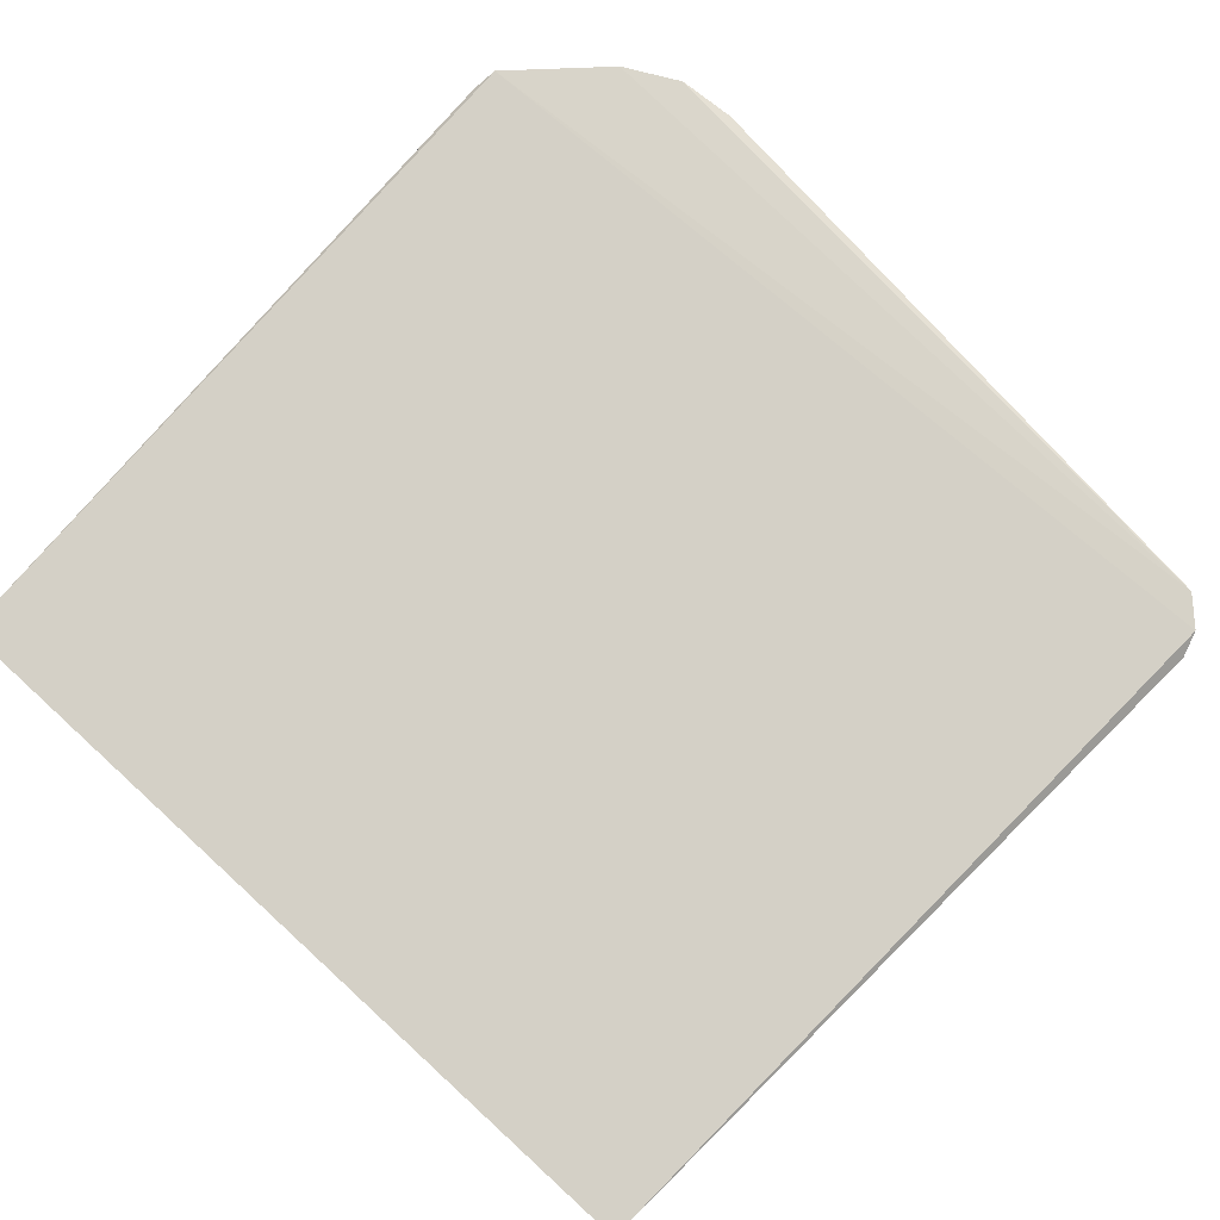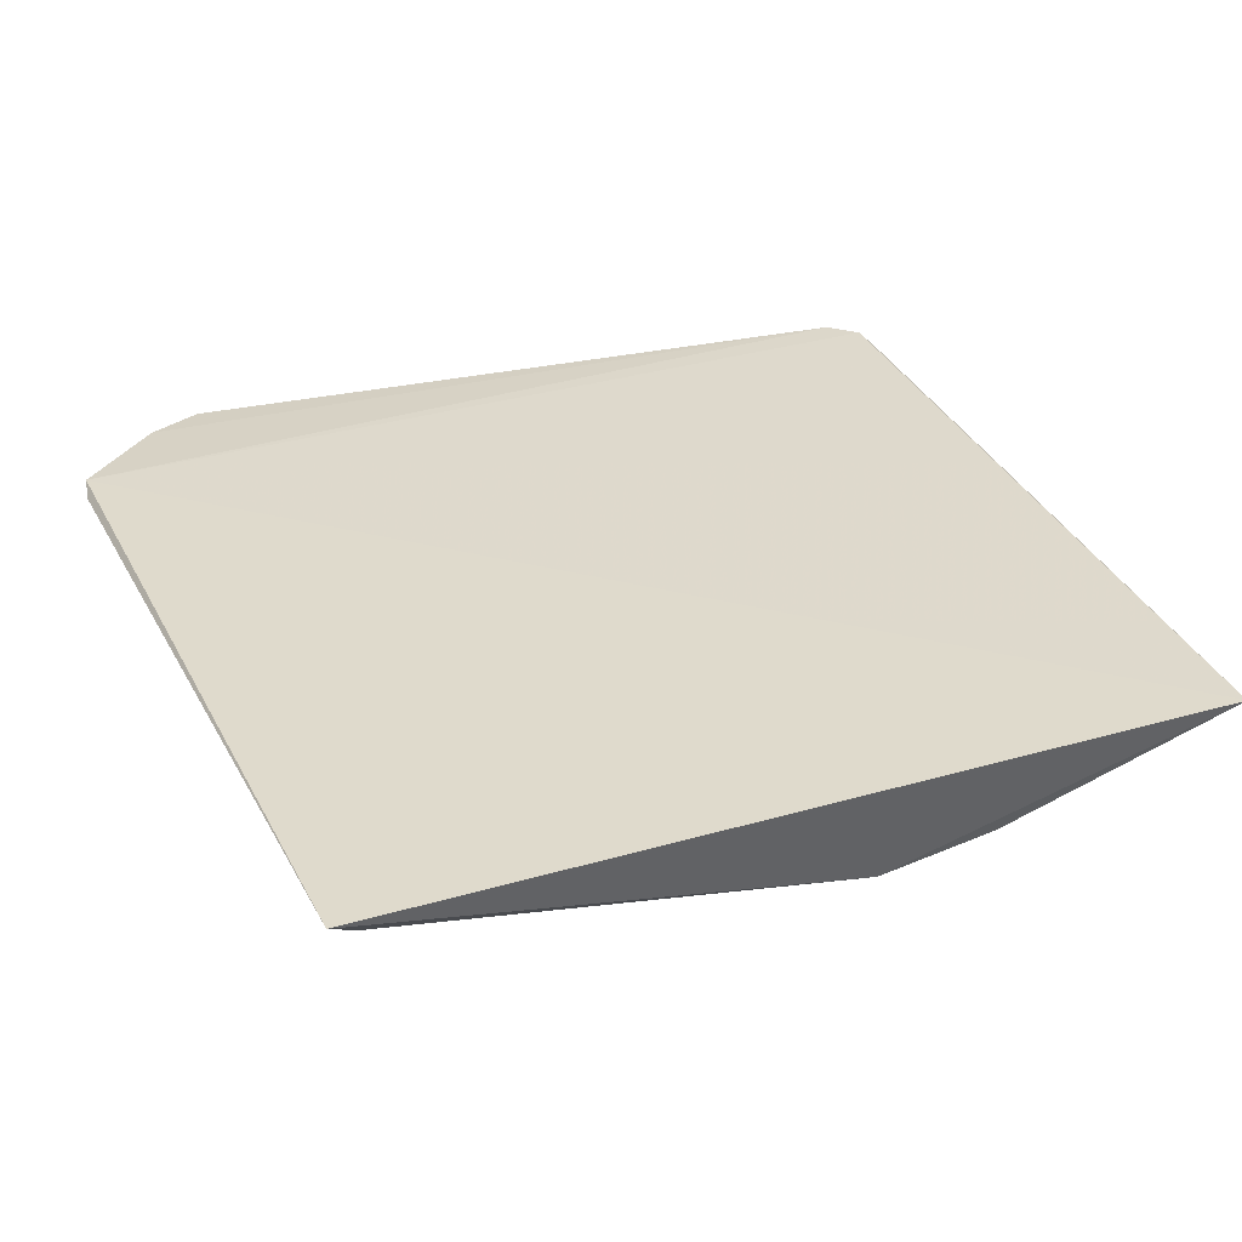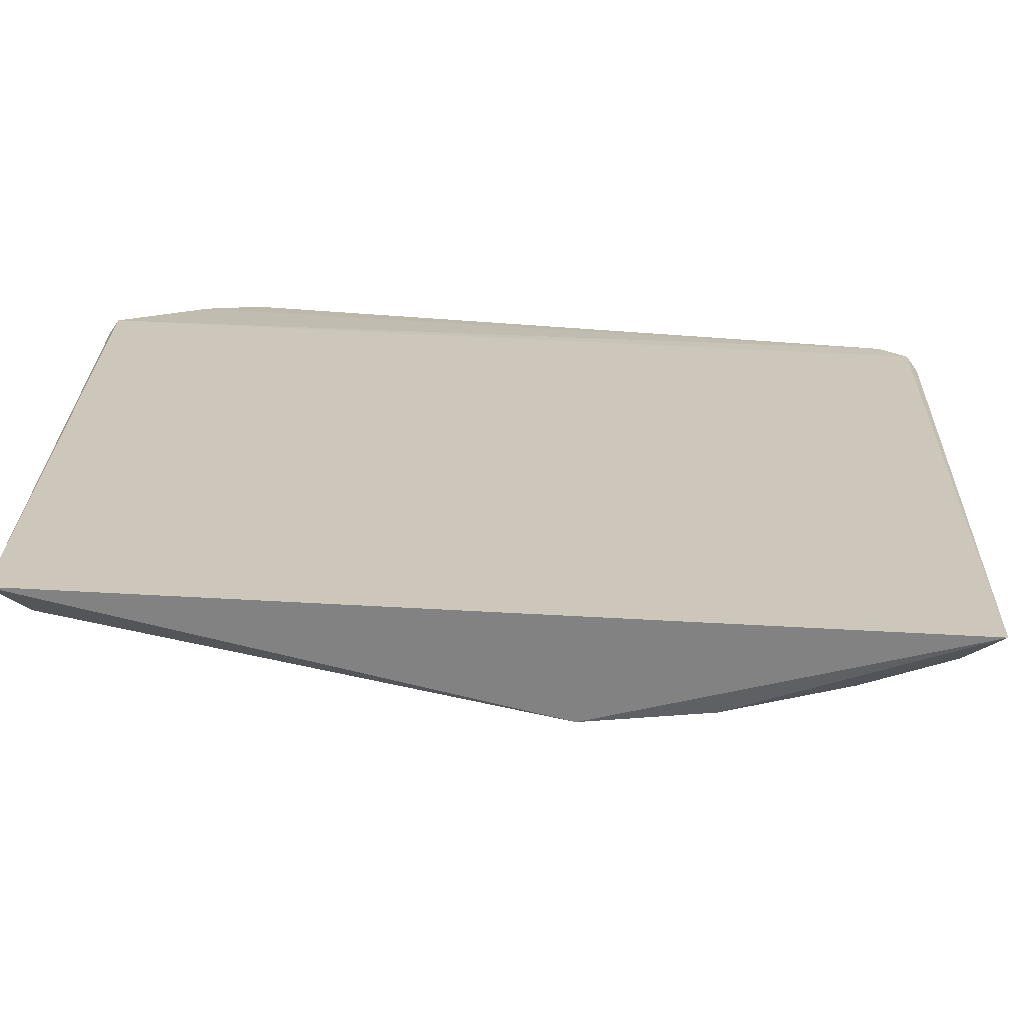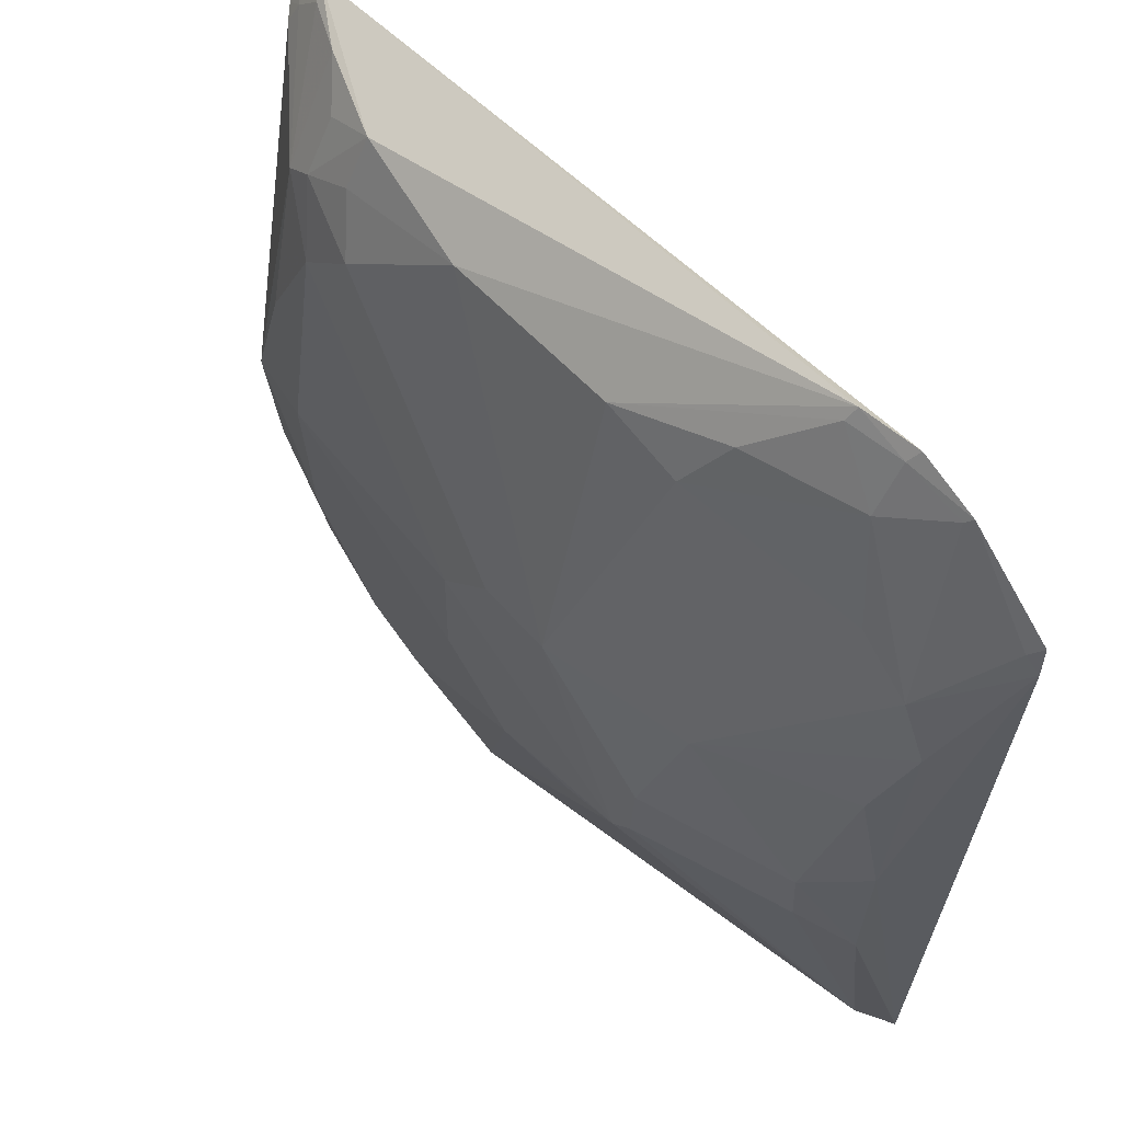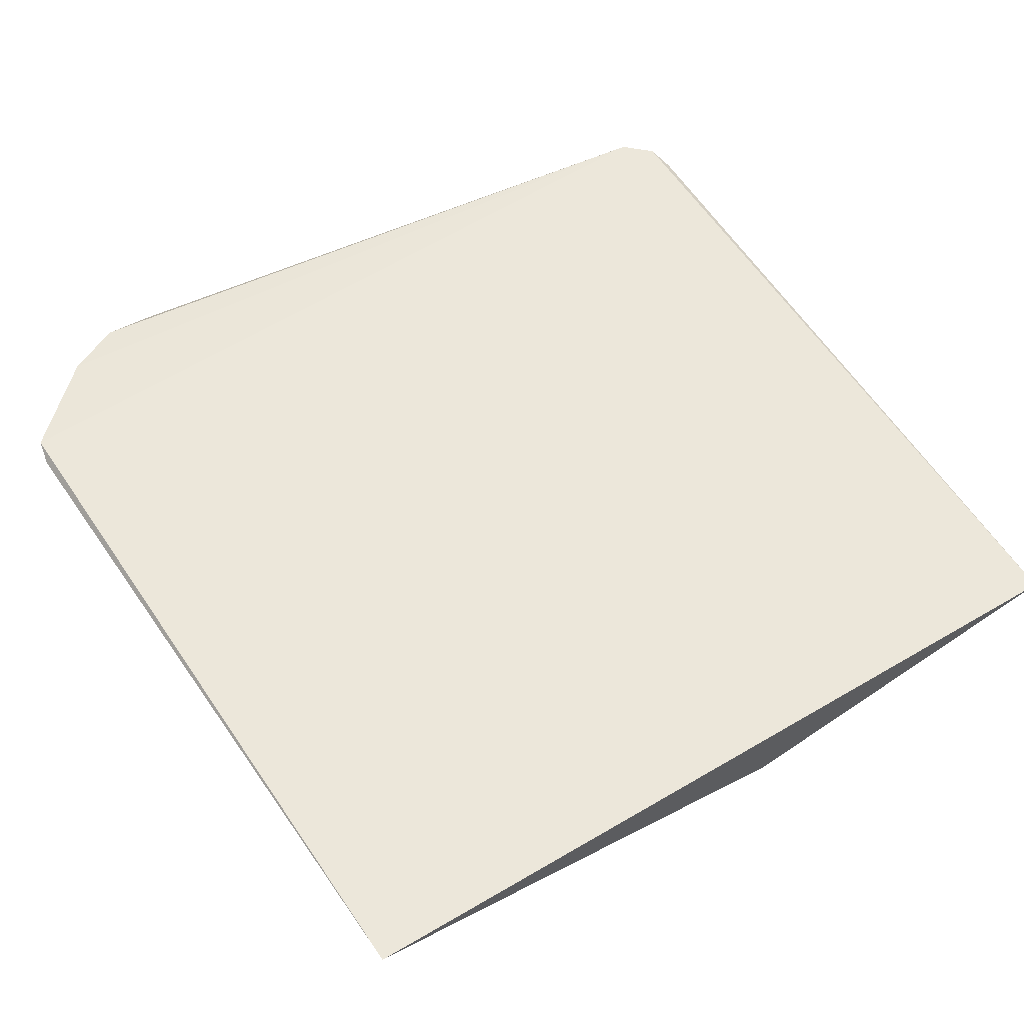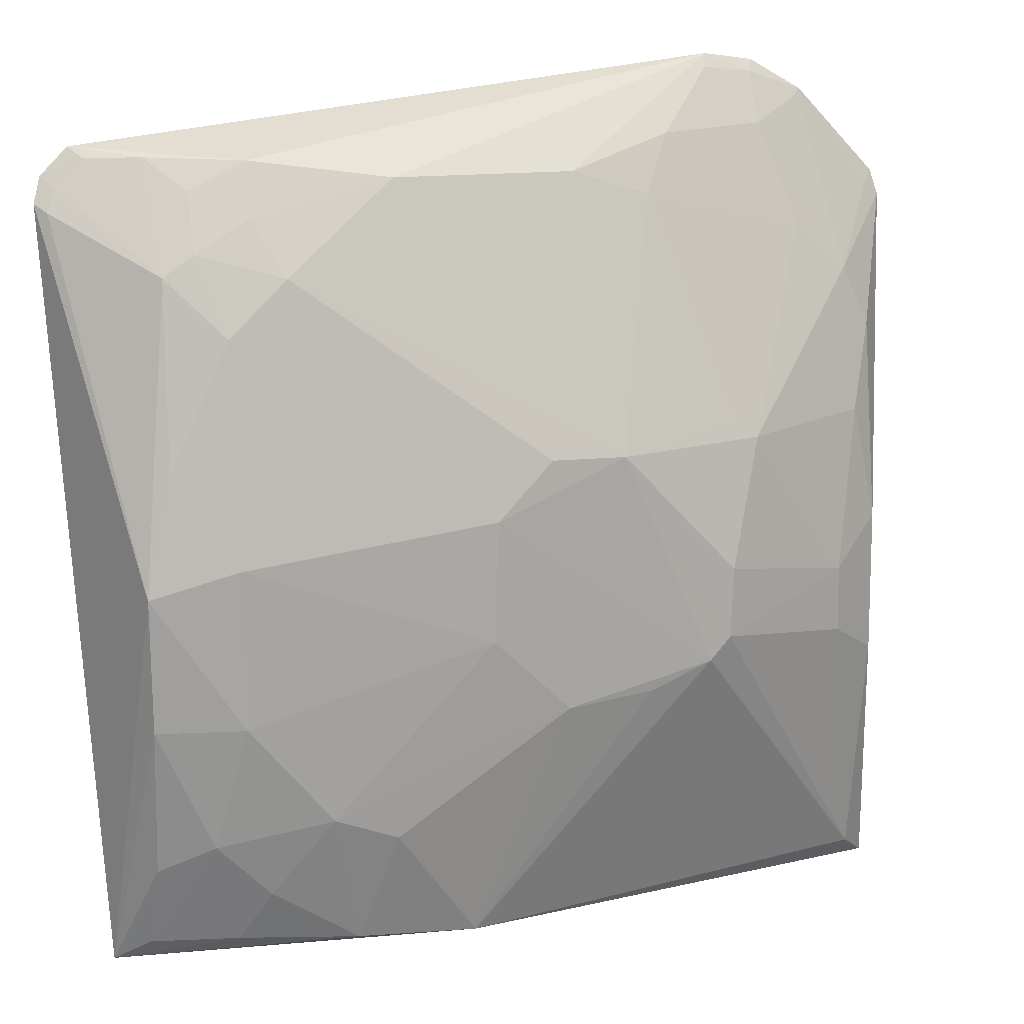
<metadata>
{"format":"obj","ext":"obj","renderer":"f3d","projection":"perspective","resolution":1024,"background":"white","views":[{"elev":77.1,"azim":-137.7,"up":"+Y"},{"elev":29.2,"azim":156.6,"up":"+Y"},{"elev":-72.1,"azim":176.8,"up":"+Z"},{"elev":60.2,"azim":47.2,"up":"+Z"},{"elev":50.9,"azim":147.1,"up":"+Y"},{"elev":14.2,"azim":-20.3,"up":"+Z"}]}
</metadata>
<code>
v 0.1237 -0.4721 0.07573
v 0.2305 -0.4059 -0.1997
v 0.2341 -0.3827 0.2049
v -0.2232 -0.3819 0.2339
v -0.2036 -0.4203 -0.1869
v -0.2207 -0.4042 -0.2006
v 0.02948 -0.4381 0.2176
v 0.2148 -0.4359 0.01616
v -0.0331 -0.4599 -0.1892
v -0.2378 -0.3822 0.2195
v 0.1517 -0.4053 0.2361
v 0.1033 -0.4867 -0.02972
v 0.2368 -0.3873 0.1917
v -0.09686 -0.4526 -0.1869
v -0.2063 -0.459 0.0137
v 0.07247 -0.4375 0.2038
v 0.1563 -0.385 0.269
v 0.1841 -0.4555 -0.007293
v 0.2129 -0.4208 -0.186
v 0.2141 -0.4221 0.1242
v 0.1988 -0.4218 0.1563
v -0.1588 -0.4368 -0.1849
v -0.2422 -0.3873 0.2062
v -0.2045 -0.4534 -0.05873
v -0.1288 -0.453 0.1715
v 0.08976 -0.4216 0.234
v 0.04091 -0.4871 0.07435
v 0.1694 -0.4212 0.1829
v 0.1869 -0.384 0.2523
v -0.1414 -0.4242 0.228
v 0.105 -0.4859 0.007712
v 0.0918 -0.4873 -0.04173
v 0.1851 -0.4548 -0.04327
v 0.2004 -0.4375 0.07876
v 0.2285 -0.3883 0.1997
v -0.2171 -0.39 0.2285
v -0.2021 -0.4368 -0.1409
v -0.1141 -0.47 -0.1122
v -0.1885 -0.4364 0.1725
v 0.1235 -0.3961 0.2661
v 0.108 -0.4714 0.08649
v -0.06833 -0.4383 0.2181
v -0.1611 -0.4707 0.02752
v 0.1528 -0.3905 0.263
v 0.1835 -0.3869 0.2492
v 0.214 -0.4383 -0.06115
v -0.2317 -0.3899 0.2142
v -0.1898 -0.4035 0.2293
v -0.1738 -0.4524 -0.1257
v -0.08016 -0.472 -0.1253
v -0.03094 -0.4859 -0.01894
v -0.2367 -0.3936 0.202
v -0.1726 -0.4378 0.1836
v 0.1258 -0.3907 0.2732
v -0.1433 -0.4375 0.2008
v 0.0007866 -0.4861 0.07537
v -0.1591 -0.4679 -0.05777
v -0.1599 -0.4536 0.1426
v -0.1444 -0.452 -0.1556
v 0.01093 -0.4864 -0.05959
v -0.171 -0.4217 0.2136
v -0.02917 -0.4867 0.0454
v -0.1918 -0.4541 0.07585
v 0.05808 -0.4861 -0.05525
f 6 3 2
f 9 6 2
f 10 4 3
f 10 3 6
f 13 8 2
f 13 2 3
f 14 6 9
f 19 9 2
f 20 8 13
f 21 20 13
f 21 1 20
f 22 5 6
f 22 6 14
f 23 10 6
f 23 6 15
f 24 15 6
f 26 16 11
f 26 7 16
f 27 16 7
f 28 16 1
f 28 11 16
f 28 21 11
f 28 1 21
f 29 3 4
f 29 4 17
f 31 18 1
f 31 12 18
f 31 27 12
f 31 1 27
f 32 19 12
f 32 9 19
f 32 12 27
f 33 18 12
f 33 12 19
f 34 18 8
f 34 8 20
f 34 20 1
f 34 1 18
f 35 21 13
f 35 13 3
f 35 29 21
f 35 3 29
f 36 4 10
f 37 24 6
f 37 6 5
f 40 26 11
f 40 7 26
f 41 27 1
f 41 1 16
f 41 16 27
f 42 27 7
f 42 25 27
f 44 29 17
f 44 40 11
f 45 11 21
f 45 21 29
f 45 44 11
f 45 29 44
f 46 8 18
f 46 18 33
f 46 2 8
f 46 33 19
f 46 19 2
f 47 36 10
f 47 10 23
f 47 39 36
f 48 30 4
f 48 4 36
f 48 36 39
f 49 37 5
f 49 5 22
f 49 24 37
f 50 38 14
f 50 14 9
f 52 23 15
f 52 15 39
f 52 47 23
f 52 39 47
f 54 17 4
f 54 4 30
f 54 30 42
f 54 42 7
f 54 7 40
f 54 44 17
f 54 40 44
f 55 42 30
f 55 25 42
f 55 53 25
f 55 30 53
f 56 27 25
f 57 43 15
f 57 15 24
f 57 51 43
f 57 38 51
f 57 49 38
f 57 24 49
f 58 53 39
f 58 25 53
f 58 56 25
f 59 49 22
f 59 22 14
f 59 14 38
f 59 38 49
f 60 50 9
f 60 51 38
f 60 38 50
f 61 53 30
f 61 30 48
f 61 48 39
f 61 39 53
f 62 27 56
f 62 51 60
f 62 60 32
f 62 32 27
f 62 43 51
f 62 58 43
f 62 56 58
f 63 58 39
f 63 39 15
f 63 15 43
f 63 43 58
f 64 60 9
f 64 9 32
f 64 32 60

</code>
